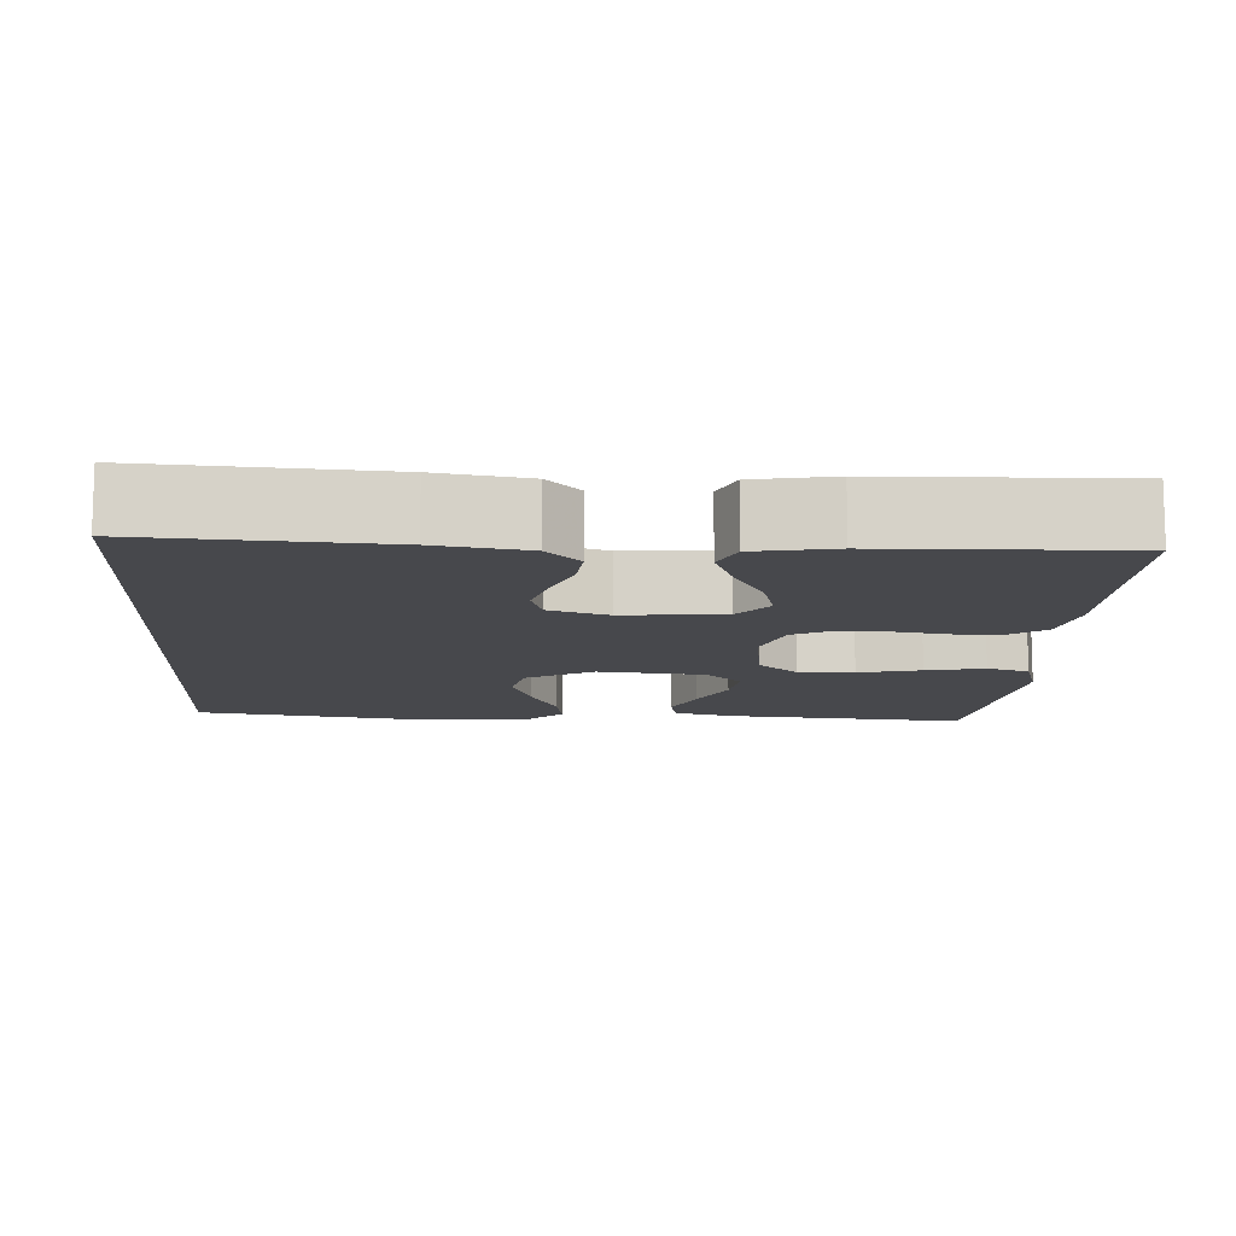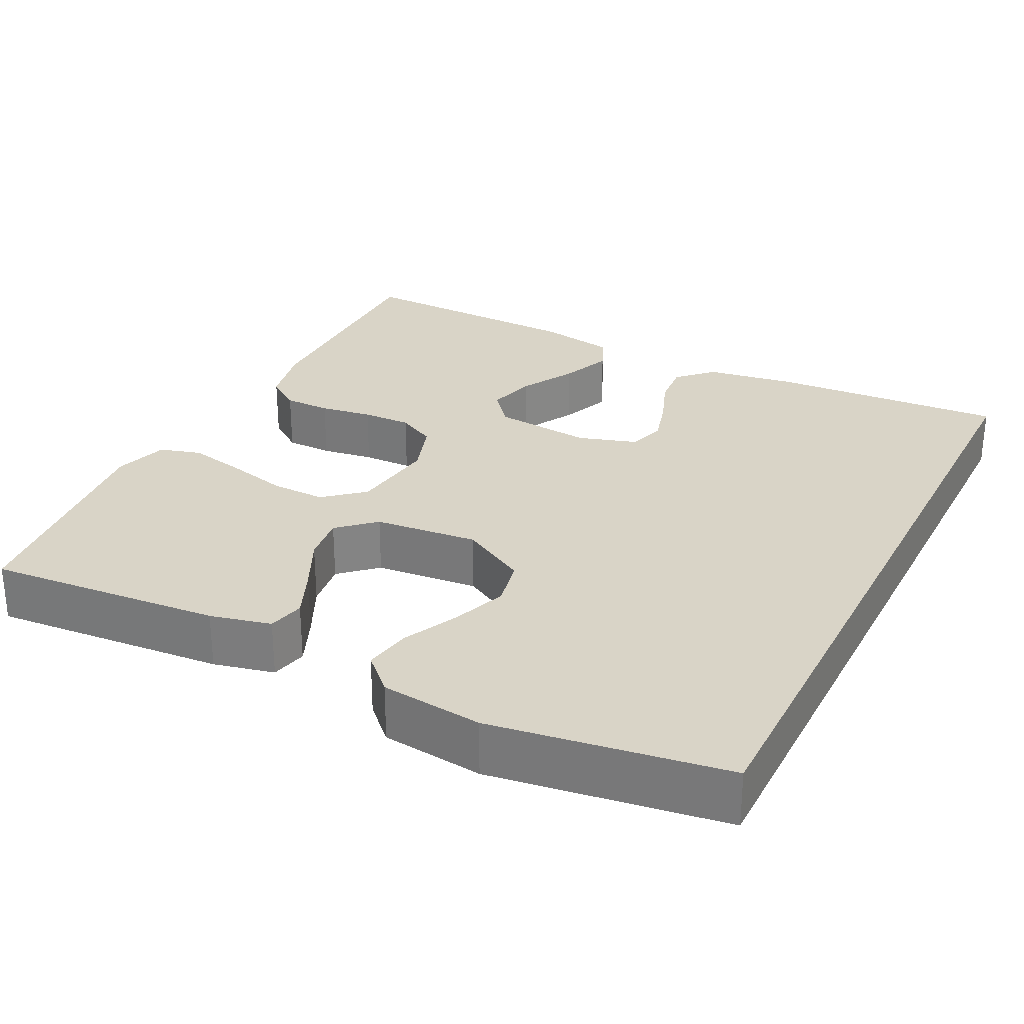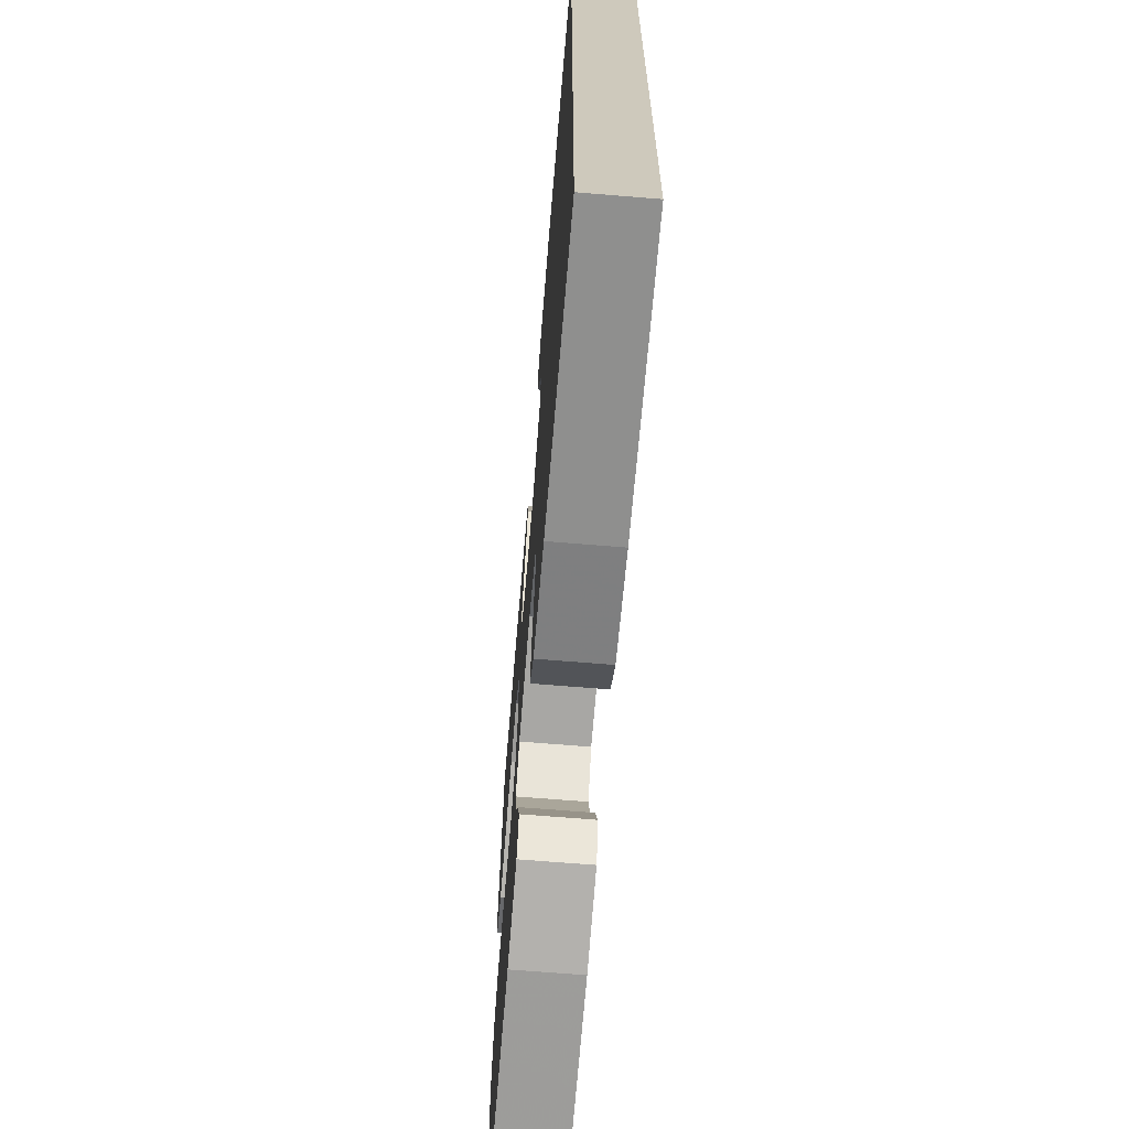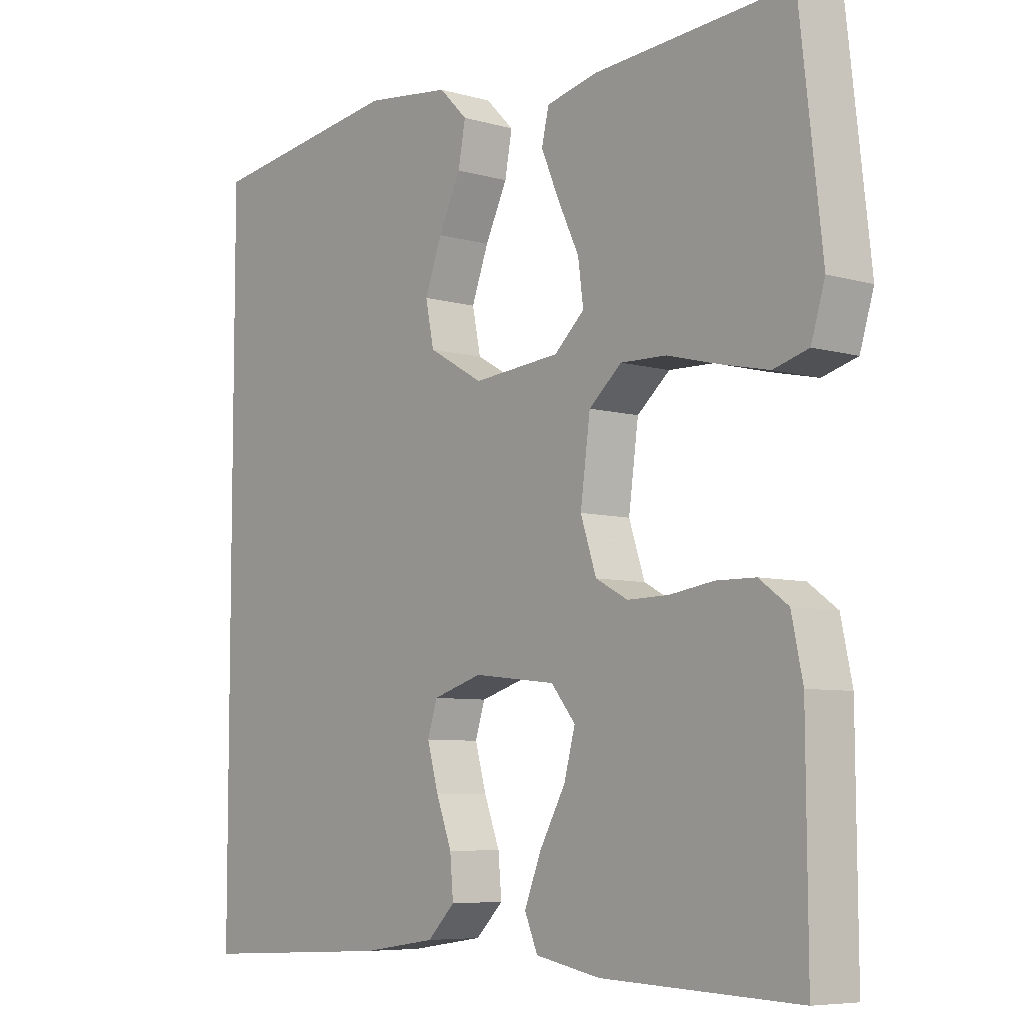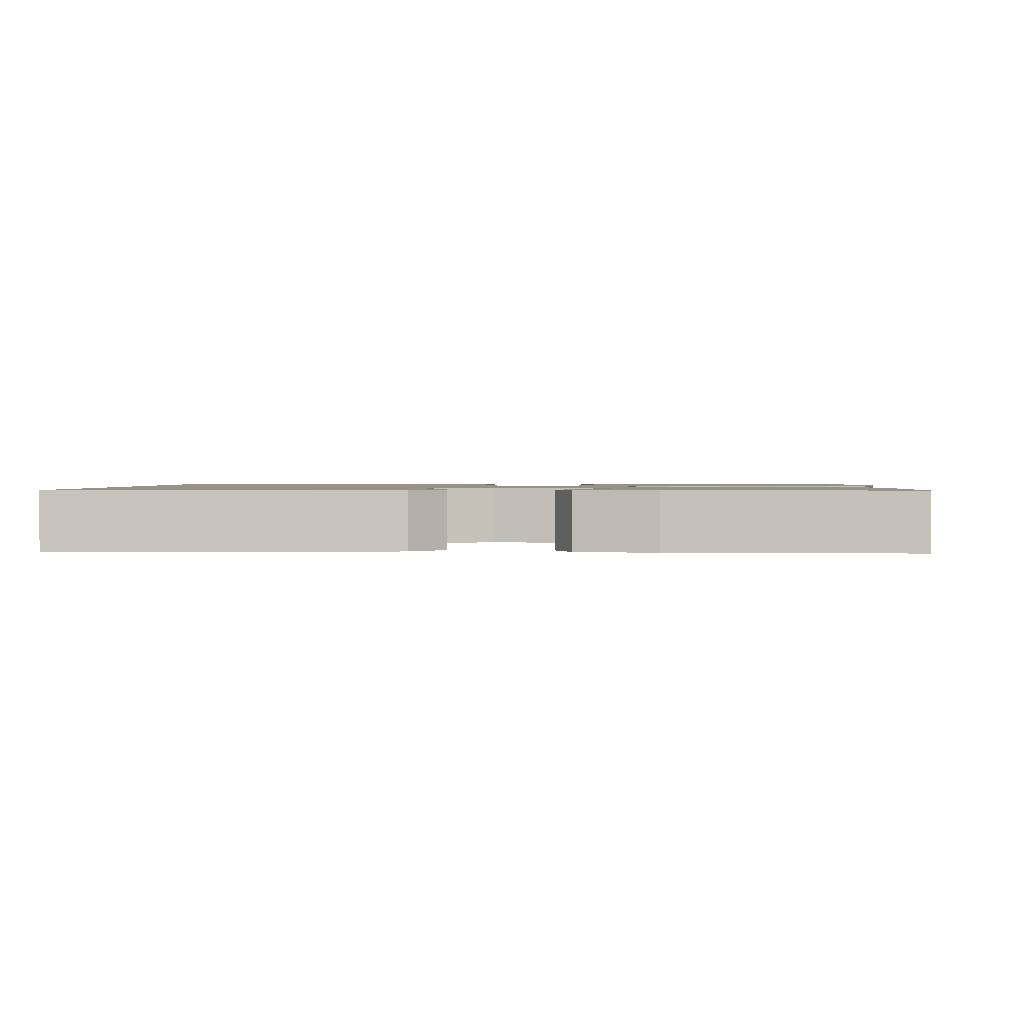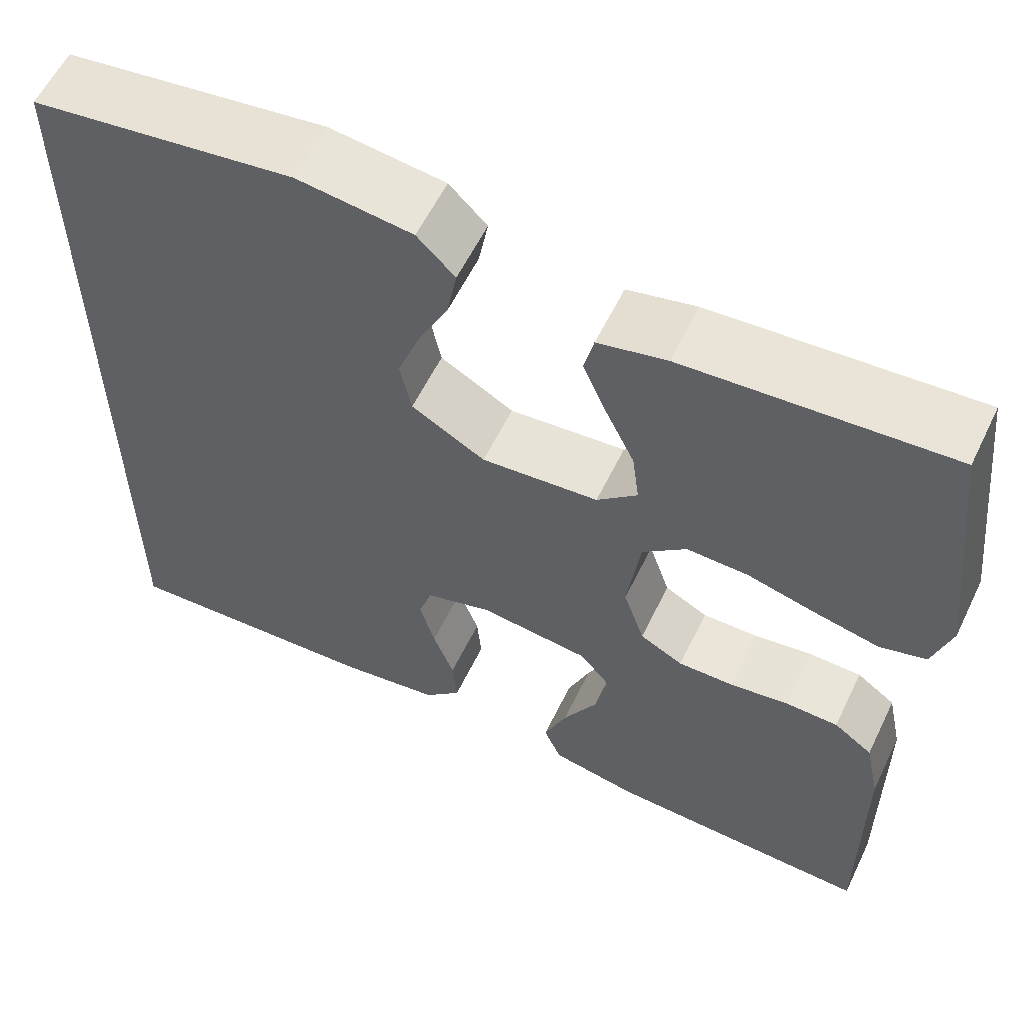
<metadata>
{"format":"obj","ext":"obj","renderer":"f3d","projection":"perspective","resolution":1024,"background":"white","views":[{"elev":-11.6,"azim":176.3,"up":"+Y"},{"elev":28.5,"azim":26.5,"up":"+Y"},{"elev":-68.2,"azim":85.3,"up":"+Z"},{"elev":-6.8,"azim":-129.8,"up":"+Z"},{"elev":1.2,"azim":-178.1,"up":"+Y"},{"elev":58.8,"azim":-154.2,"up":"+Z"}]}
</metadata>
<code>
v 0.5 0.07 -0.494
v 0.2 0.07 -0.478
v 0.086 0.07 -0.461
v 0.044 0.07 -0.419
v 0.049 0.07 -0.361
v 0.073 0.07 -0.297
v 0.09 0.07 -0.236
v 0.075 0.07 -0.189
v 0 0.07 -0.166
v -0.126 0.07 -0.18
v -0.163 0.07 -0.225
v -0.146 0.07 -0.288
v -0.107 0.07 -0.358
v -0.081 0.07 -0.423
v -0.101 0.07 -0.47
v -0.2 0.07 -0.489
v -0.5 0.07 -0.5
v -0.498 0.07 -0.2
v -0.481 0.07 -0.12
v -0.437 0.07 -0.088
v -0.377 0.07 -0.087
v -0.31 0.07 -0.097
v -0.247 0.07 -0.098
v -0.198 0.07 -0.072
v -0.174 0.07 0
v -0.189 0.07 0.111
v -0.239 0.07 0.154
v -0.309 0.07 0.152
v -0.387 0.07 0.132
v -0.46 0.07 0.116
v -0.513 0.07 0.131
v -0.534 0.07 0.2
v -0.5 0.07 0.5
v -0.2 0.07 0.478
v -0.122 0.07 0.46
v -0.111 0.07 0.413
v -0.138 0.07 0.35
v -0.171 0.07 0.281
v -0.179 0.07 0.22
v -0.133 0.07 0.178
v 0 0.07 0.166
v 0.084 0.07 0.214
v 0.097 0.07 0.277
v 0.071 0.07 0.347
v 0.037 0.07 0.417
v 0.026 0.07 0.477
v 0.069 0.07 0.52
v 0.2 0.07 0.536
v 0.5 0.07 0.494
v 0.5 0 -0.494
v 0.2 0 -0.478
v 0.086 0 -0.461
v 0.044 0 -0.419
v 0.049 0 -0.361
v 0.073 0 -0.297
v 0.09 0 -0.236
v 0.075 0 -0.189
v 0 0 -0.166
v -0.126 0 -0.18
v -0.163 0 -0.225
v -0.146 0 -0.288
v -0.107 0 -0.358
v -0.081 0 -0.423
v -0.101 0 -0.47
v -0.2 0 -0.489
v -0.5 0 -0.5
v -0.498 0 -0.2
v -0.481 0 -0.12
v -0.437 0 -0.088
v -0.377 0 -0.087
v -0.31 0 -0.097
v -0.247 0 -0.098
v -0.198 0 -0.072
v -0.174 0 0
v -0.189 0 0.111
v -0.239 0 0.154
v -0.309 0 0.152
v -0.387 0 0.132
v -0.46 0 0.116
v -0.513 0 0.131
v -0.534 0 0.2
v -0.5 0 0.5
v -0.2 0 0.478
v -0.122 0 0.46
v -0.111 0 0.413
v -0.138 0 0.35
v -0.171 0 0.281
v -0.179 0 0.22
v -0.133 0 0.178
v 0 0 0.166
v 0.084 0 0.214
v 0.097 0 0.277
v 0.071 0 0.347
v 0.037 0 0.417
v 0.026 0 0.477
v 0.069 0 0.52
v 0.2 0 0.536
v 0.5 0 0.494
f 48 49 1
f 47 48 1
f 46 47 1
f 45 46 1
f 44 45 1
f 43 44 1
f 42 43 1 2
f 41 42 2
f 36 37 38
f 35 36 38
f 34 35 38
f 33 34 38
f 32 33 38
f 31 32 38
f 30 31 38
f 29 30 38
f 28 29 38
f 27 28 38 39
f 26 27 39 40
f 20 21 22
f 19 20 22
f 18 19 22
f 17 18 22
f 16 17 22
f 15 16 22
f 14 15 22
f 13 14 22
f 12 13 22
f 11 12 22 23
f 10 11 23 24
f 4 5 6
f 3 4 6
f 2 3 6
f 2 6 7
f 41 2 7 8
f 41 8 9
f 40 41 9
f 26 40 9
f 25 26 9
f 9 10 24 25
f 50 98 97
f 50 97 96
f 50 96 95
f 50 95 94
f 50 94 93
f 50 93 92
f 51 50 92 91
f 51 91 90
f 87 86 85
f 87 85 84
f 87 84 83
f 87 83 82
f 87 82 81
f 87 81 80
f 87 80 79
f 87 79 78
f 87 78 77
f 88 87 77 76
f 89 88 76 75
f 71 70 69
f 71 69 68
f 71 68 67
f 71 67 66
f 71 66 65
f 71 65 64
f 71 64 63
f 71 63 62
f 71 62 61
f 72 71 61 60
f 73 72 60 59
f 55 54 53
f 55 53 52
f 55 52 51
f 56 55 51
f 57 56 51 90
f 58 57 90
f 58 90 89
f 58 89 75
f 58 75 74
f 74 73 59 58
f 1 50 51 2
f 2 51 52 3
f 3 52 53 4
f 4 53 54 5
f 5 54 55 6
f 6 55 56 7
f 7 56 57 8
f 8 57 58 9
f 9 58 59 10
f 10 59 60 11
f 11 60 61 12
f 12 61 62 13
f 13 62 63 14
f 14 63 64 15
f 15 64 65 16
f 16 65 66 17
f 17 66 67 18
f 18 67 68 19
f 19 68 69 20
f 20 69 70 21
f 21 70 71 22
f 22 71 72 23
f 23 72 73 24
f 24 73 74 25
f 25 74 75 26
f 26 75 76 27
f 27 76 77 28
f 28 77 78 29
f 29 78 79 30
f 30 79 80 31
f 31 80 81 32
f 32 81 82 33
f 33 82 83 34
f 34 83 84 35
f 35 84 85 36
f 36 85 86 37
f 37 86 87 38
f 38 87 88 39
f 39 88 89 40
f 40 89 90 41
f 41 90 91 42
f 42 91 92 43
f 43 92 93 44
f 44 93 94 45
f 45 94 95 46
f 46 95 96 47
f 47 96 97 48
f 48 97 98 49
f 49 98 50 1

</code>
